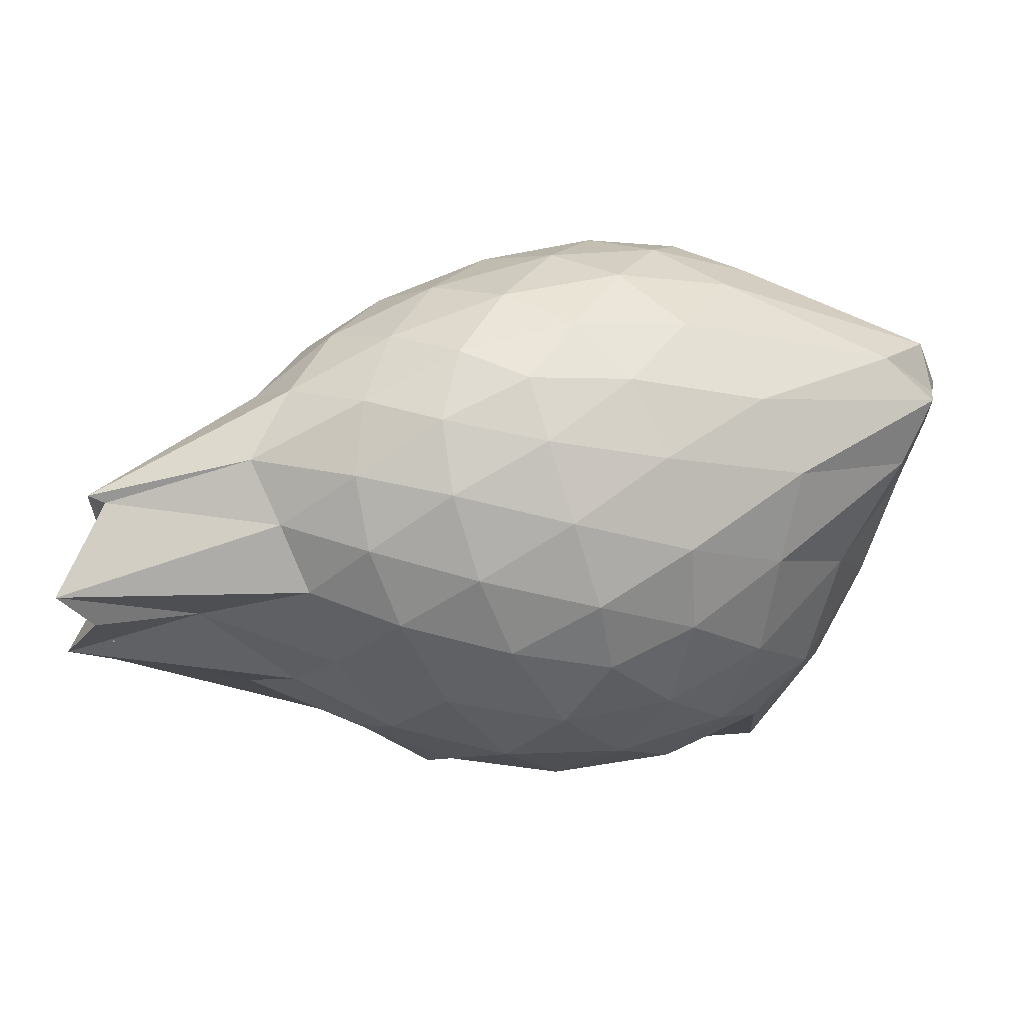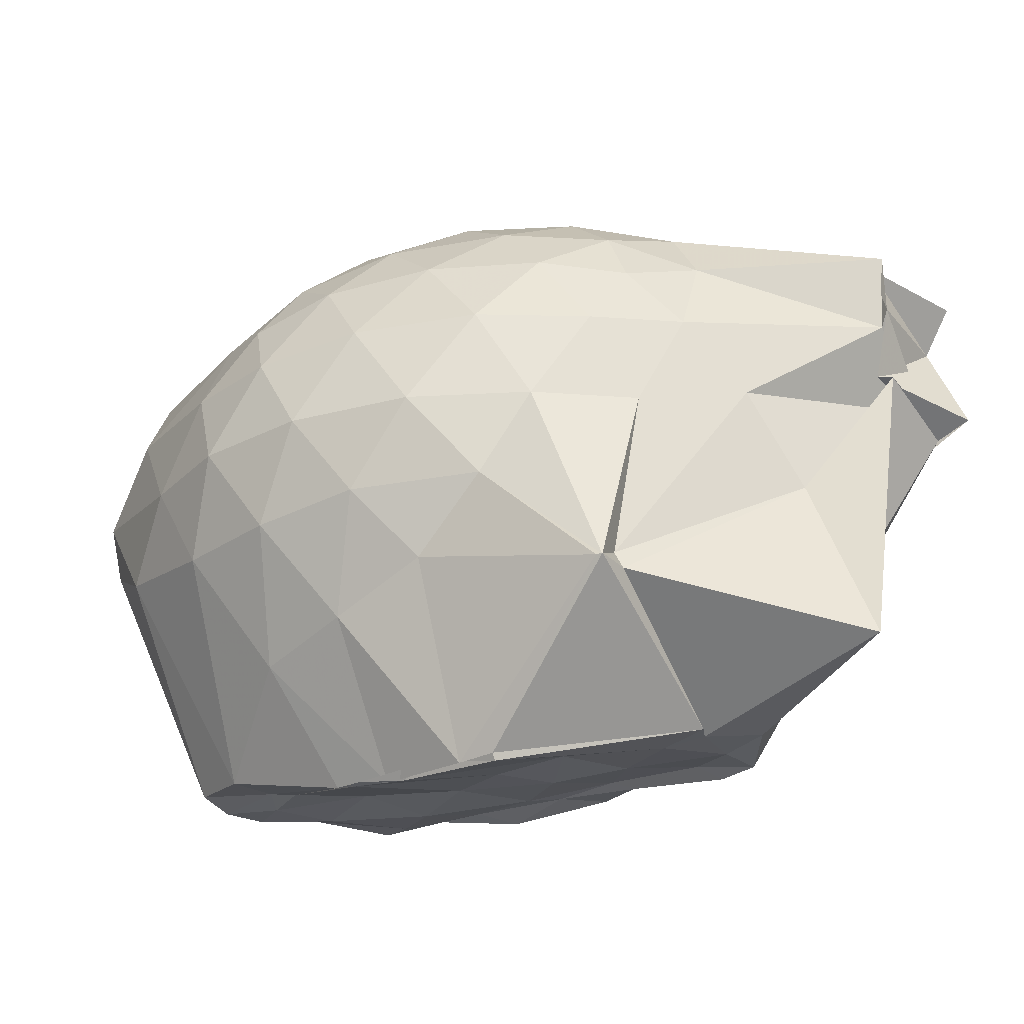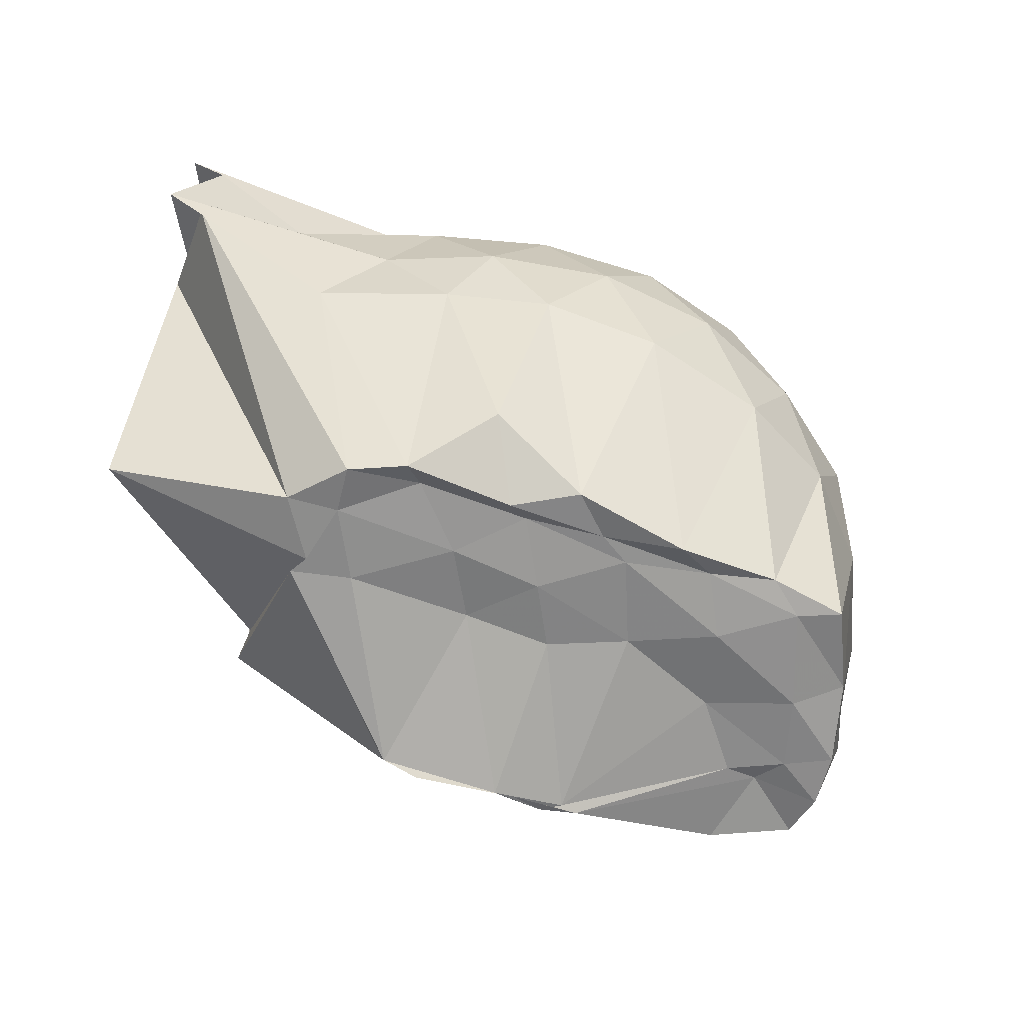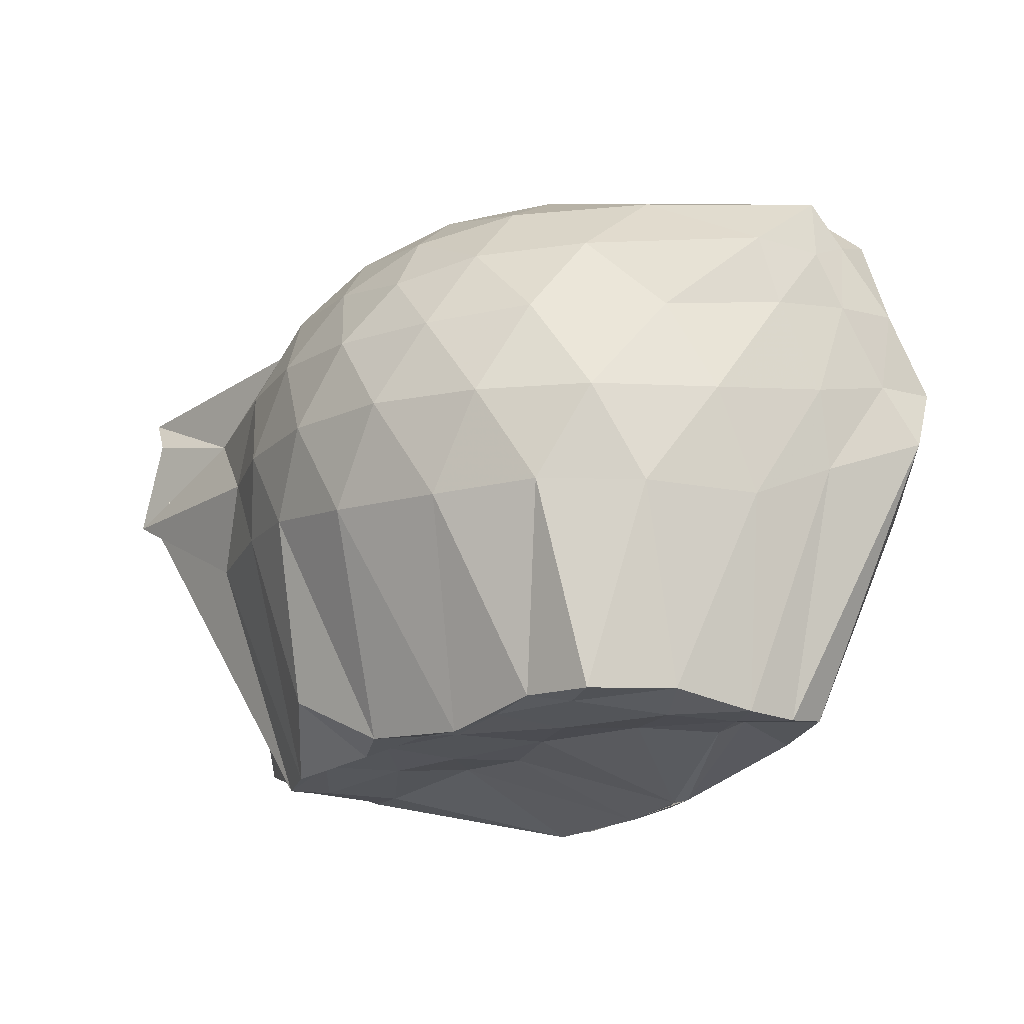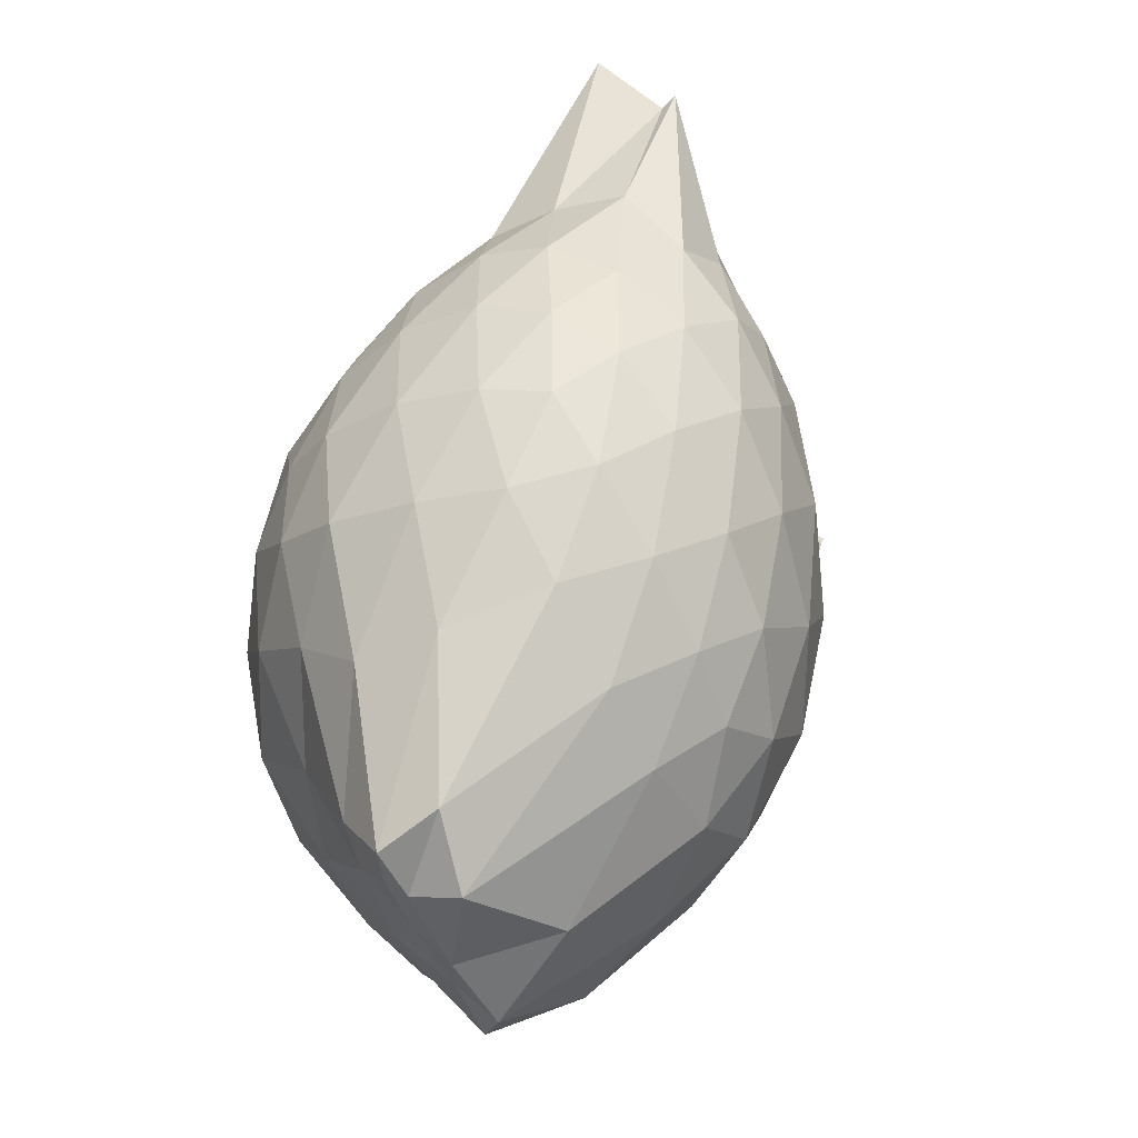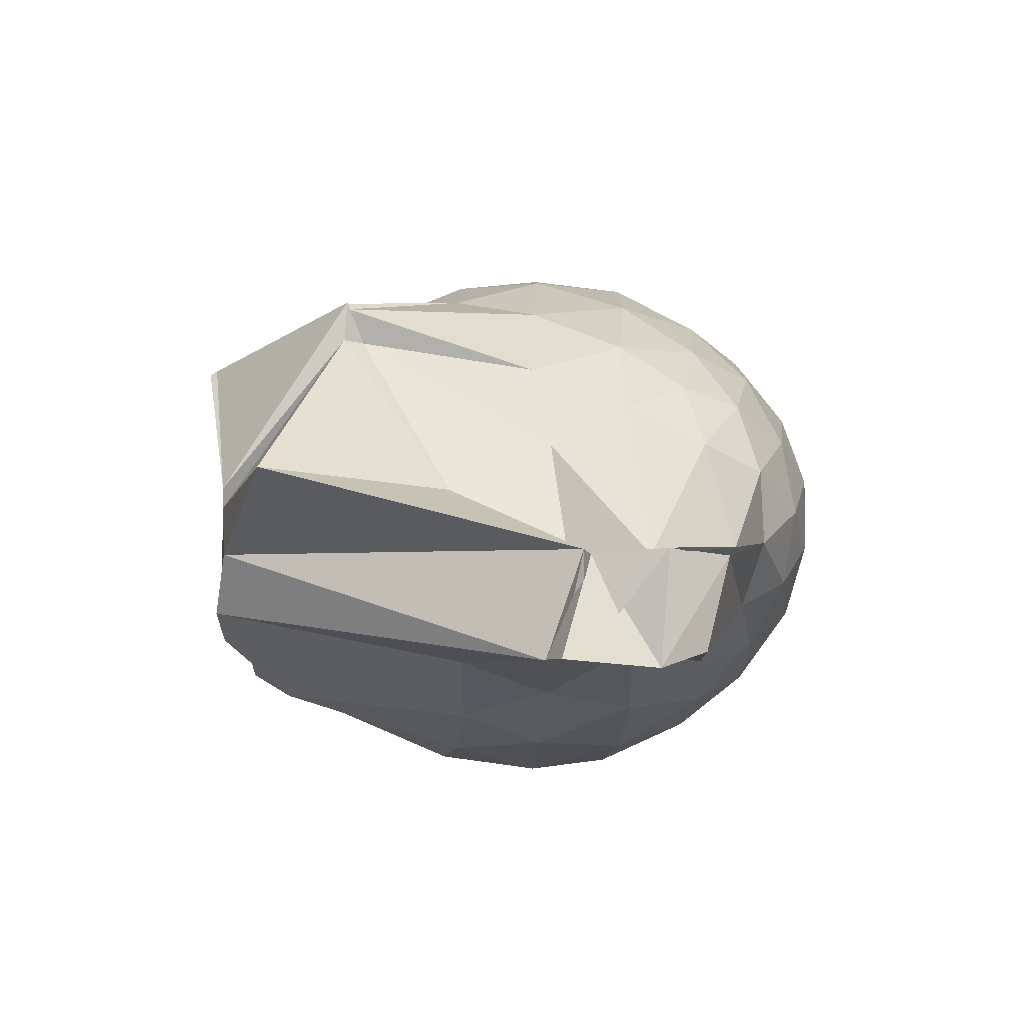
<metadata>
{"format":"obj","ext":"obj","renderer":"f3d","projection":"perspective","resolution":1024,"background":"white","views":[{"elev":65.5,"azim":3.2,"up":"+Z"},{"elev":-22.2,"azim":-142.3,"up":"+Z"},{"elev":-62.3,"azim":-18.5,"up":"+Z"},{"elev":-20.6,"azim":52.1,"up":"+Z"},{"elev":60.0,"azim":118.7,"up":"+Z"},{"elev":-9.9,"azim":-87.8,"up":"+Y"}]}
</metadata>
<code>
v -2.513 -0.3733 -0.06621
v -2.483 -0.392 -1.422
v -1.618 -0.243 -0.4375
v -1.603 -0.1774 -0.4086
v -1.634 -0.07855 -0.3662
v -2.04 0.1052 -0.3862
v -2.201 0.1787 -0.4153
v -2.402 0.1539 -0.3657
v -2.641 0.07506 -0.3438
v -2.874 -0.04206 -0.3523
v -3.035 -0.1599 -0.3832
v -3.13 -0.3111 -0.3424
v -3.463 -0.5928 -0.3017
v -3.424 -0.6037 -0.3112
v -3.513 -0.8099 -0.3645
v -2.966 -0.7725 -0.3524
v -2.763 -0.8392 -0.3501
v -2.521 -0.8781 -0.3802
v -2.305 -0.8773 -0.4339
v -2.132 -0.7856 -0.4048
v -1.947 -0.6232 -0.3963
v -1.674 -0.3611 -0.4112
v -1.606 -0.1829 -0.5549
v -1.572 -0.07318 -0.5581
v -1.737 0.08544 -0.5573
v -2.059 0.2152 -0.5704
v -2.285 0.2486 -0.555
v -2.533 0.2042 -0.5262
v -2.794 0.09088 -0.515
v -3.003 -0.05845 -0.5254
v -3.142 -0.2265 -0.5146
v -3.445 -0.604 -0.4712
v -3.466 -0.5932 -0.4344
v -3.439 -0.8343 -0.4536
v -3.223 -0.7728 -0.5088
v -2.912 -0.8705 -0.5088
v -2.661 -0.9394 -0.5321
v -2.401 -0.9569 -0.5693
v -2.17 -0.8918 -0.5851
v -1.972 -0.7598 -0.5771
v -1.789 -0.534 -0.5774
v -1.657 -0.3236 -0.5625
v -1.591 -0.08602 -0.7226
v -1.565 0.0263 -0.7226
v -1.918 0.196 -0.7674
v -2.15 0.2689 -0.7513
v -2.41 0.2672 -0.7346
v -2.677 0.1872 -0.722
v -2.914 0.04384 -0.7238
v -3.083 -0.1285 -0.7237
v -3.236 -0.3327 -0.6786
v -3.427 -0.8154 -0.6096
v -3.427 -0.5999 -0.5937
v -3.537 -0.8257 -0.6525
v -3.02 -0.8464 -0.6957
v -2.793 -0.9409 -0.7179
v -2.53 -0.9856 -0.7392
v -2.271 -0.9559 -0.7585
v -2.038 -0.856 -0.7793
v -1.846 -0.6985 -0.7885
v -1.714 -0.4615 -0.7791
v -1.63 -0.2407 -0.7557
v -1.567 -0.008828 -0.8451
v -1.759 0.1116 -0.9388
v -2.052 0.2071 -0.9685
v -2.301 0.2431 -0.9527
v -2.543 0.2132 -0.9177
v -2.816 0.1015 -0.9087
v -3.079 0.0163 -1.136
v -3.058 -0.05801 -1.105
v -3.31 -0.4426 -0.8926
v -3.468 -0.5956 -0.6079
v -3.458 -0.8204 -0.6861
v -3.15 -0.7913 -0.8723
v -2.88 -0.8841 -0.886
v -2.661 -0.9445 -0.9153
v -2.414 -0.9491 -0.9612
v -2.15 -0.8823 -0.9884
v -1.945 -0.7686 -0.9879
v -1.794 -0.5979 -0.9963
v -1.703 -0.371 -1.001
v -1.648 -0.2051 -0.9232
v -1.809 -0.1079 -1.427
v -1.973 -0.04242 -1.434
v -2.22 0.1099 -1.238
v -2.447 0.1369 -1.173
v -2.659 0.1147 -1.074
v -3.074 0.03086 -1.14
v -3.089 0.02937 -1.139
v -3.082 -0.05593 -1.146
v -3.483 -0.4239 -1.273
v -3.11 -0.5474 -1.403
v -3.012 -0.6654 -1.434
v -2.897 -0.7122 -1.433
v -2.738 -0.8261 -1.305
v -2.533 -0.7566 -1.419
v -2.293 -0.7148 -1.446
v -2.072 -0.6914 -1.412
v -1.911 -0.6652 -1.427
v -1.834 -0.4914 -1.415
v -1.796 -0.3218 -1.443
v -1.789 -0.2076 -1.445
v -1.619 -0.2478 -0.3174
v -1.73 -0.1778 -0.2605
v -2.089 -0.018 -0.2468
v -2.253 0.08475 -0.2808
v -2.484 0.02633 -0.2291
v -2.746 -0.07692 -0.2215
v -2.964 -0.1917 -0.2588
v -3.038 -0.3568 -0.2153
v -3.104 -0.5275 -0.2158
v -3.031 -0.6571 -0.2615
v -2.834 -0.7208 -0.2305
v -2.597 -0.7719 -0.2409
v -2.339 -0.7956 -0.2951
v -2.149 -0.6681 -0.2572
v -1.915 -0.4702 -0.2639
v -2.011 -0.3394 -0.1775
v -2.184 -0.1847 -0.1393
v -2.333 -0.05759 -0.1595
v -2.583 -0.1426 -0.1249
v -2.822 -0.2463 -0.148
v -2.863 -0.4188 -0.1232
v -2.869 -0.5821 -0.154
v -2.659 -0.626 -0.1329
v -2.403 -0.6605 -0.1702
v -2.213 -0.5075 -0.1464
v -2.297 -0.3513 -0.09242
v -2.423 -0.2239 -0.08811
v -2.666 -0.3095 -0.08176
v -2.691 -0.4734 -0.08624
v -2.465 -0.5091 -0.09093
v -1.932 -0.2092 -1.418
v -2.299 -0.04435 -1.497
v -2.443 -0.04931 -1.508
v -2.663 -0.02865 -1.505
v -2.743 -0.04304 -1.493
v -3.056 -0.3884 -1.417
v -3.033 -0.4292 -1.42
v -3.003 -0.5636 -1.425
v -2.856 -0.6697 -1.406
v -2.665 -0.6877 -1.423
v -2.455 -0.6767 -1.417
v -2.211 -0.6649 -1.418
v -2 -0.6321 -1.429
v -1.93 -0.4298 -1.44
v -1.89 -0.2753 -1.437
v -2.001 -0.2204 -1.429
v -2.377 -0.03043 -1.5
v -2.577 -0.03841 -1.483
v -2.742 -0.05192 -1.509
v -2.931 -0.4206 -1.431
v -2.743 -0.5442 -1.418
v -2.621 -0.6608 -1.406
v -2.39 -0.6345 -1.42
v -2.147 -0.5362 -1.439
v -2.106 -0.3598 -1.419
v -2.335 -0.05511 -1.498
v -2.487 -0.04886 -1.511
v -2.668 -0.3989 -1.408
v -2.549 -0.5226 -1.425
v -2.321 -0.4541 -1.421
f 3 23 4
f 4 23 24
f 4 24 5
f 5 24 25
f 5 25 6
f 6 25 26
f 6 26 7
f 7 26 27
f 7 27 8
f 8 27 28
f 8 28 9
f 9 28 29
f 9 29 10
f 10 29 30
f 10 30 11
f 11 30 31
f 11 31 12
f 12 31 32
f 12 32 13
f 13 32 33
f 13 33 14
f 14 33 34
f 14 34 15
f 15 34 35
f 15 35 16
f 16 35 36
f 16 36 17
f 17 36 37
f 17 37 18
f 18 37 38
f 18 38 19
f 19 38 39
f 19 39 20
f 20 39 40
f 20 40 21
f 21 40 41
f 21 41 22
f 22 41 42
f 22 42 3
f 3 42 23
f 23 43 24
f 24 43 44
f 24 44 25
f 25 44 45
f 25 45 26
f 26 45 46
f 26 46 27
f 27 46 47
f 27 47 28
f 28 47 48
f 28 48 29
f 29 48 49
f 29 49 30
f 30 49 50
f 30 50 31
f 31 50 51
f 31 51 32
f 32 51 52
f 32 52 33
f 33 52 53
f 33 53 34
f 34 53 54
f 34 54 35
f 35 54 55
f 35 55 36
f 36 55 56
f 36 56 37
f 37 56 57
f 37 57 38
f 38 57 58
f 38 58 39
f 39 58 59
f 39 59 40
f 40 59 60
f 40 60 41
f 41 60 61
f 41 61 42
f 42 61 62
f 42 62 23
f 23 62 43
f 43 63 44
f 44 63 64
f 44 64 45
f 45 64 65
f 45 65 46
f 46 65 66
f 46 66 47
f 47 66 67
f 47 67 48
f 48 67 68
f 48 68 49
f 49 68 69
f 49 69 50
f 50 69 70
f 50 70 51
f 51 70 71
f 51 71 52
f 52 71 72
f 52 72 53
f 53 72 73
f 53 73 54
f 54 73 74
f 54 74 55
f 55 74 75
f 55 75 56
f 56 75 76
f 56 76 57
f 57 76 77
f 57 77 58
f 58 77 78
f 58 78 59
f 59 78 79
f 59 79 60
f 60 79 80
f 60 80 61
f 61 80 81
f 61 81 62
f 62 81 82
f 62 82 43
f 43 82 63
f 63 83 64
f 64 83 84
f 64 84 65
f 65 84 85
f 65 85 66
f 66 85 86
f 66 86 67
f 67 86 87
f 67 87 68
f 68 87 88
f 68 88 69
f 69 88 89
f 69 89 70
f 70 89 90
f 70 90 71
f 71 90 91
f 71 91 72
f 72 91 92
f 72 92 73
f 73 92 93
f 73 93 74
f 74 93 94
f 74 94 75
f 75 94 95
f 75 95 76
f 76 95 96
f 76 96 77
f 77 96 97
f 77 97 78
f 78 97 98
f 78 98 79
f 79 98 99
f 79 99 80
f 80 99 100
f 80 100 81
f 81 100 101
f 81 101 82
f 82 101 102
f 82 102 63
f 63 102 83
f 103 104 118
f 104 119 118
f 104 105 119
f 105 120 119
f 105 106 120
f 106 107 120
f 107 121 120
f 107 108 121
f 108 122 121
f 108 109 122
f 109 110 122
f 110 123 122
f 110 111 123
f 111 124 123
f 111 112 124
f 112 113 124
f 113 125 124
f 113 114 125
f 114 126 125
f 114 115 126
f 115 116 126
f 116 127 126
f 116 117 127
f 117 118 127
f 117 103 118
f 118 119 128
f 119 129 128
f 119 120 129
f 120 121 129
f 121 130 129
f 121 122 130
f 122 123 130
f 123 131 130
f 123 124 131
f 124 125 131
f 125 132 131
f 125 126 132
f 126 127 132
f 127 128 132
f 127 118 128
f 133 148 134
f 134 148 149
f 134 149 135
f 135 149 150
f 135 150 136
f 136 150 137
f 137 150 151
f 137 151 138
f 138 151 152
f 138 152 139
f 139 152 140
f 140 152 153
f 140 153 141
f 141 153 154
f 141 154 142
f 142 154 143
f 143 154 155
f 143 155 144
f 144 155 156
f 144 156 145
f 145 156 146
f 146 156 157
f 146 157 147
f 147 157 148
f 147 148 133
f 148 158 149
f 149 158 159
f 149 159 150
f 150 159 151
f 151 159 160
f 151 160 152
f 152 160 153
f 153 160 161
f 153 161 154
f 154 161 155
f 155 161 162
f 155 162 156
f 156 162 157
f 157 162 158
f 157 158 148
f 3 4 103
f 103 4 104
f 4 5 104
f 104 5 105
f 5 6 105
f 105 6 106
f 6 7 106
f 7 8 106
f 106 8 107
f 8 9 107
f 107 9 108
f 9 10 108
f 108 10 109
f 10 11 109
f 11 12 109
f 109 12 110
f 12 13 110
f 110 13 111
f 13 14 111
f 111 14 112
f 14 15 112
f 15 16 112
f 112 16 113
f 16 17 113
f 113 17 114
f 17 18 114
f 114 18 115
f 18 19 115
f 19 20 115
f 115 20 116
f 20 21 116
f 116 21 117
f 21 22 117
f 117 22 103
f 22 3 103
f 83 133 84
f 84 133 134
f 84 134 85
f 85 134 135
f 85 135 86
f 86 135 136
f 86 136 87
f 87 136 88
f 88 136 137
f 88 137 89
f 89 137 138
f 89 138 90
f 90 138 139
f 90 139 91
f 91 139 92
f 92 139 140
f 92 140 93
f 93 140 141
f 93 141 94
f 94 141 142
f 94 142 95
f 95 142 96
f 96 142 143
f 96 143 97
f 97 143 144
f 97 144 98
f 98 144 145
f 98 145 99
f 99 145 100
f 100 145 146
f 100 146 101
f 101 146 147
f 101 147 102
f 102 147 133
f 102 133 83
f 128 129 1
f 129 130 1
f 130 131 1
f 131 132 1
f 132 128 1
f 159 158 2
f 160 159 2
f 161 160 2
f 162 161 2
f 158 162 2

</code>
